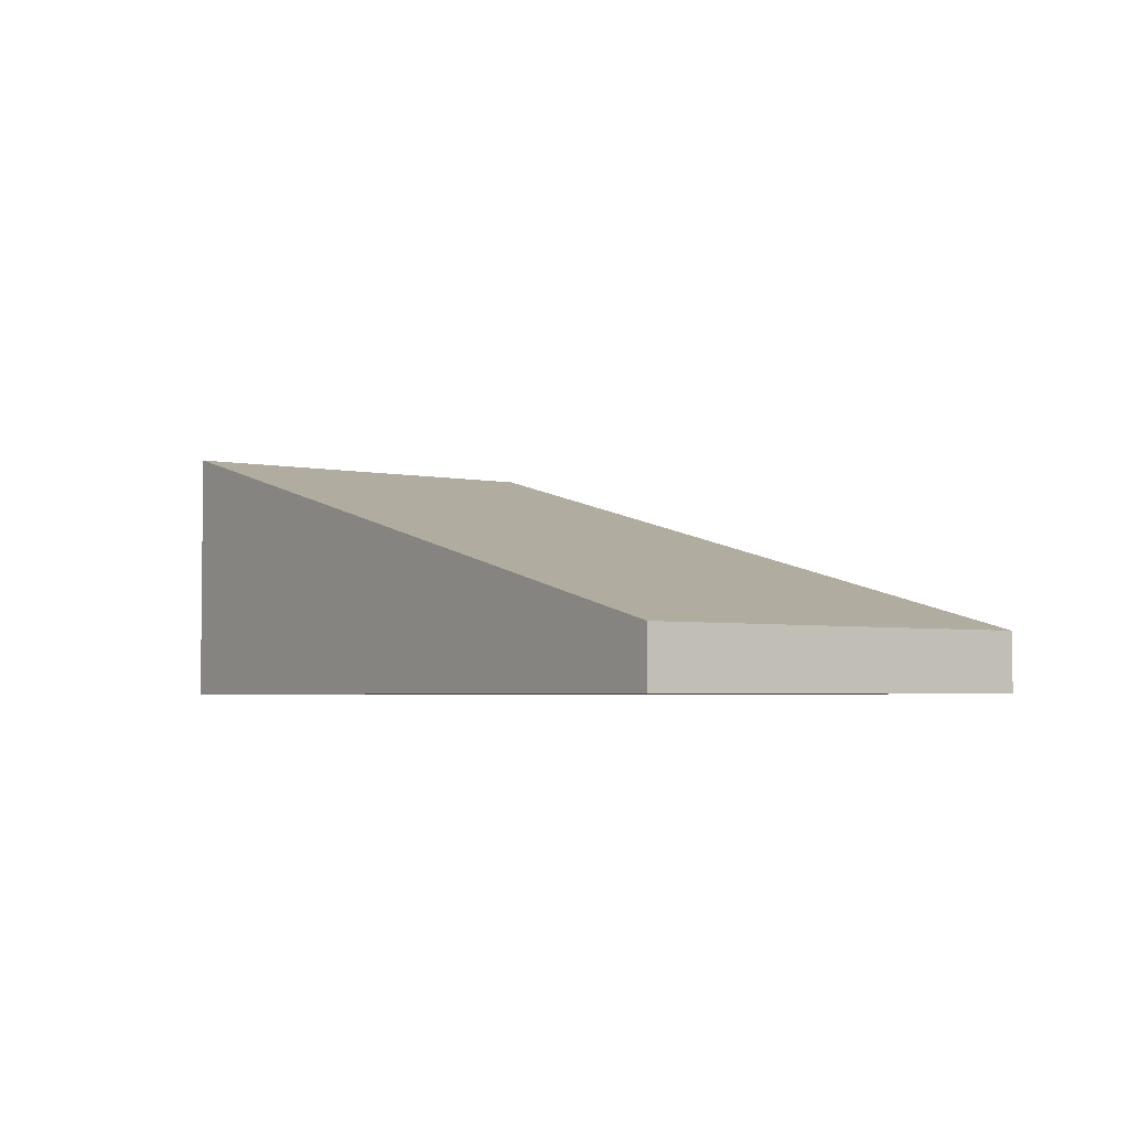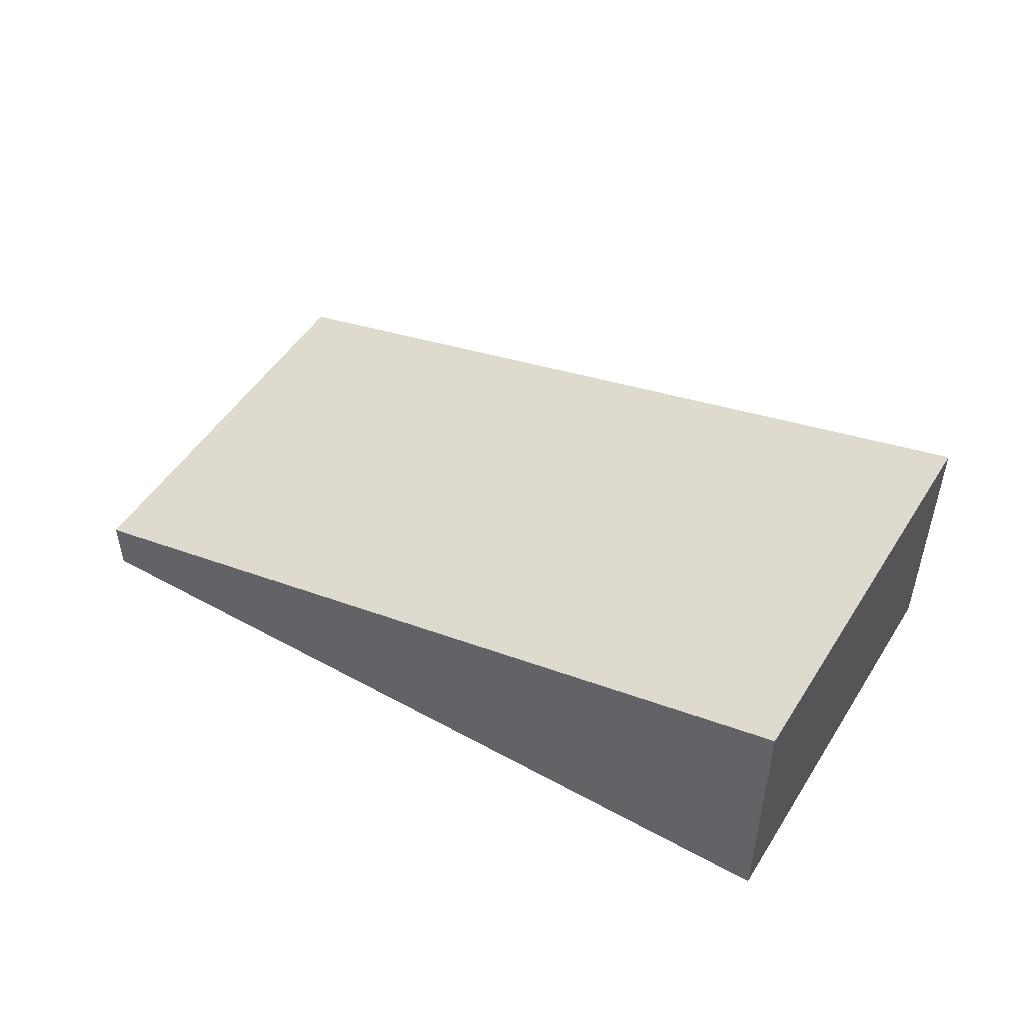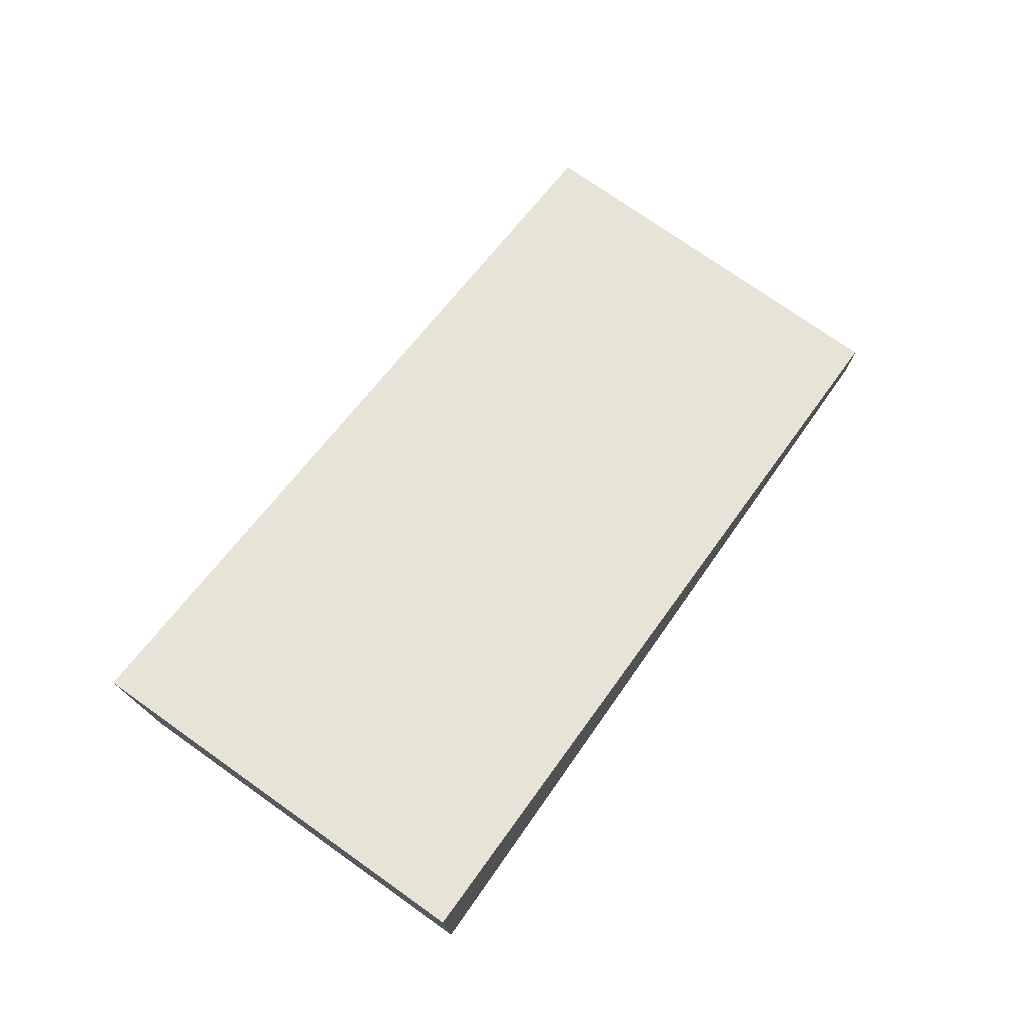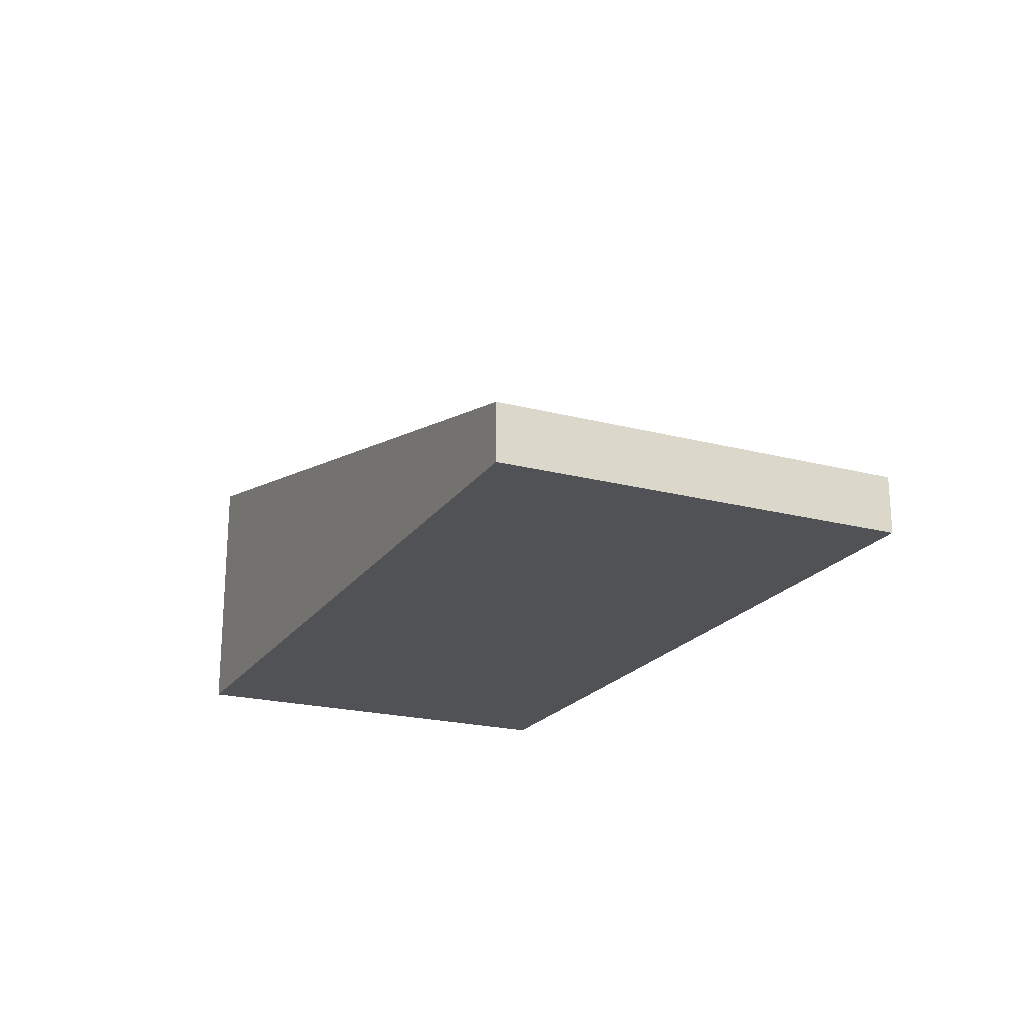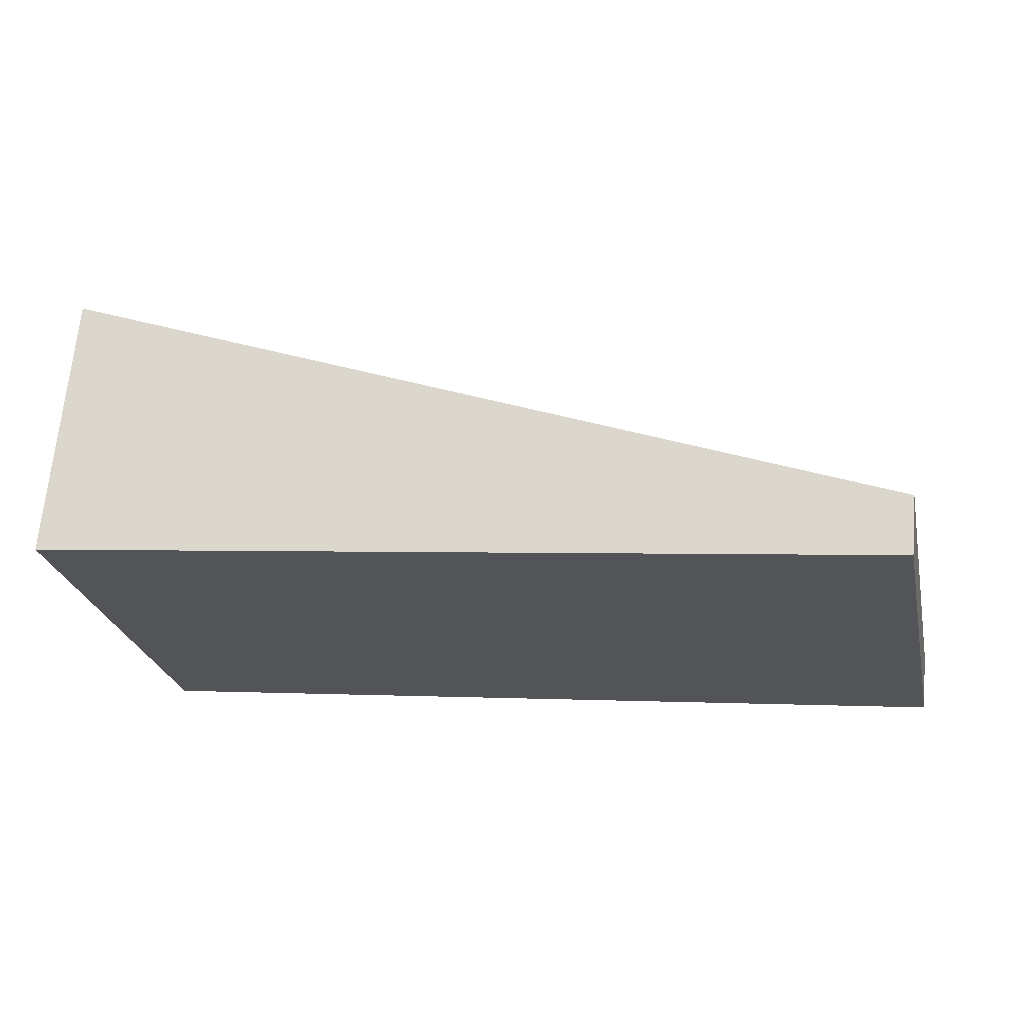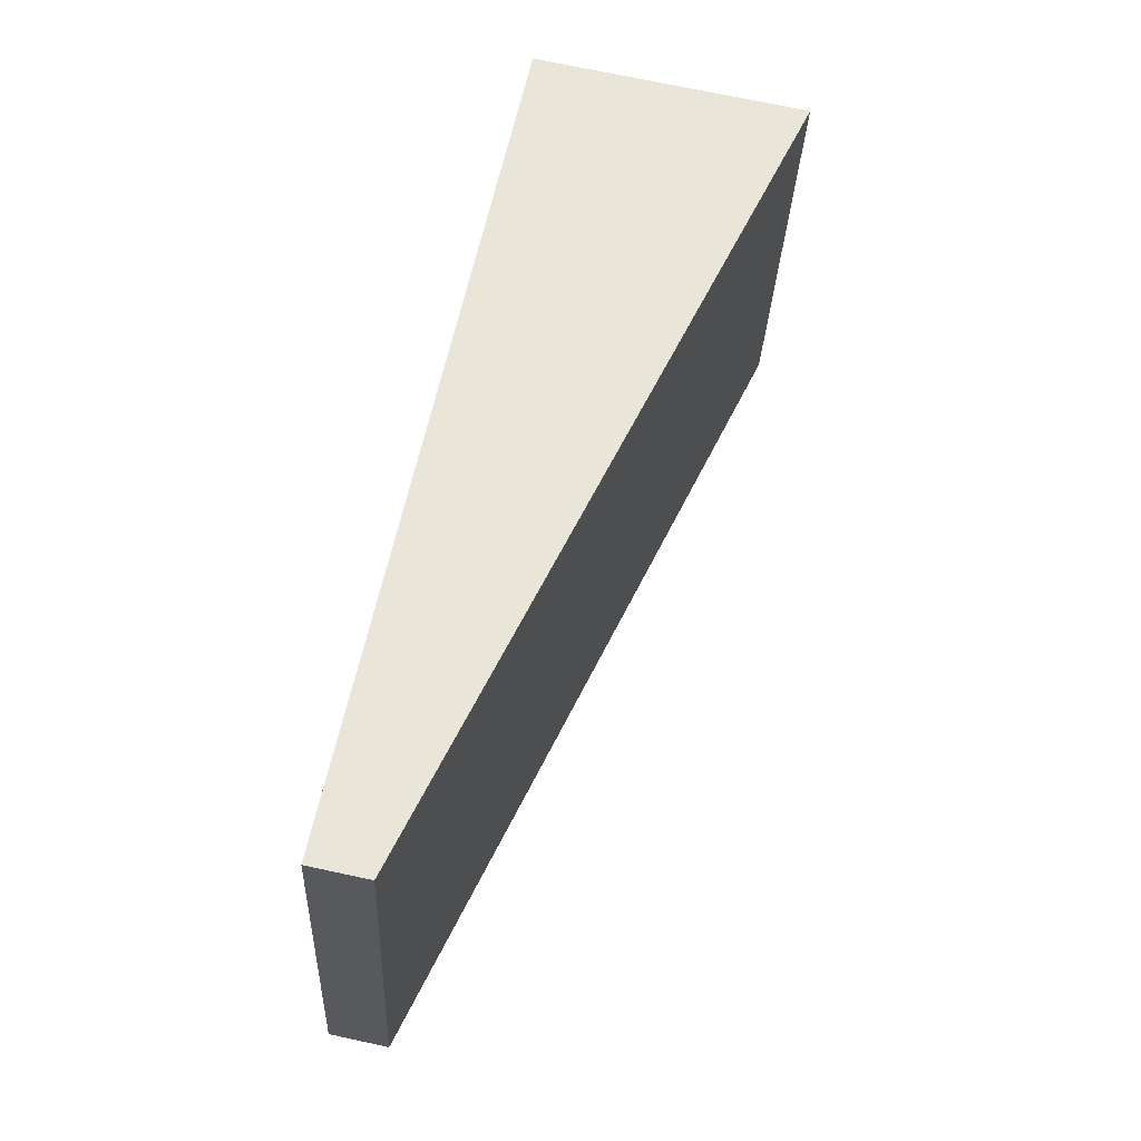
<metadata>
{"format":"obj","ext":"obj","renderer":"f3d","projection":"perspective","resolution":1024,"background":"white","views":[{"elev":-3.7,"azim":43.4,"up":"+Y"},{"elev":49.8,"azim":-160.5,"up":"+Y"},{"elev":74.8,"azim":-66.4,"up":"+Y"},{"elev":-21.1,"azim":53.3,"up":"+Y"},{"elev":66.8,"azim":5.2,"up":"+Z"},{"elev":72.3,"azim":102.1,"up":"+Z"}]}
</metadata>
<code>
v  0 1.597 9.779e-17
v  5.412 0.347 -1.459
v  0.51 1.597 -2.471
v  4.902 0.347 1.012
v  0.51 1.513e-16 -2.471
v  0 0 0
v  4.902 -6.197e-17 1.012
v  5.412 8.934e-17 -1.459
g defaultobject
f 1 2 3
f 2 1 4
f 5 1 3
f 1 5 6
f 6 4 1
f 4 6 7
f 7 2 4
f 2 7 8
f 2 5 3
f 5 2 8
f 8 6 5
f 6 8 7

</code>
